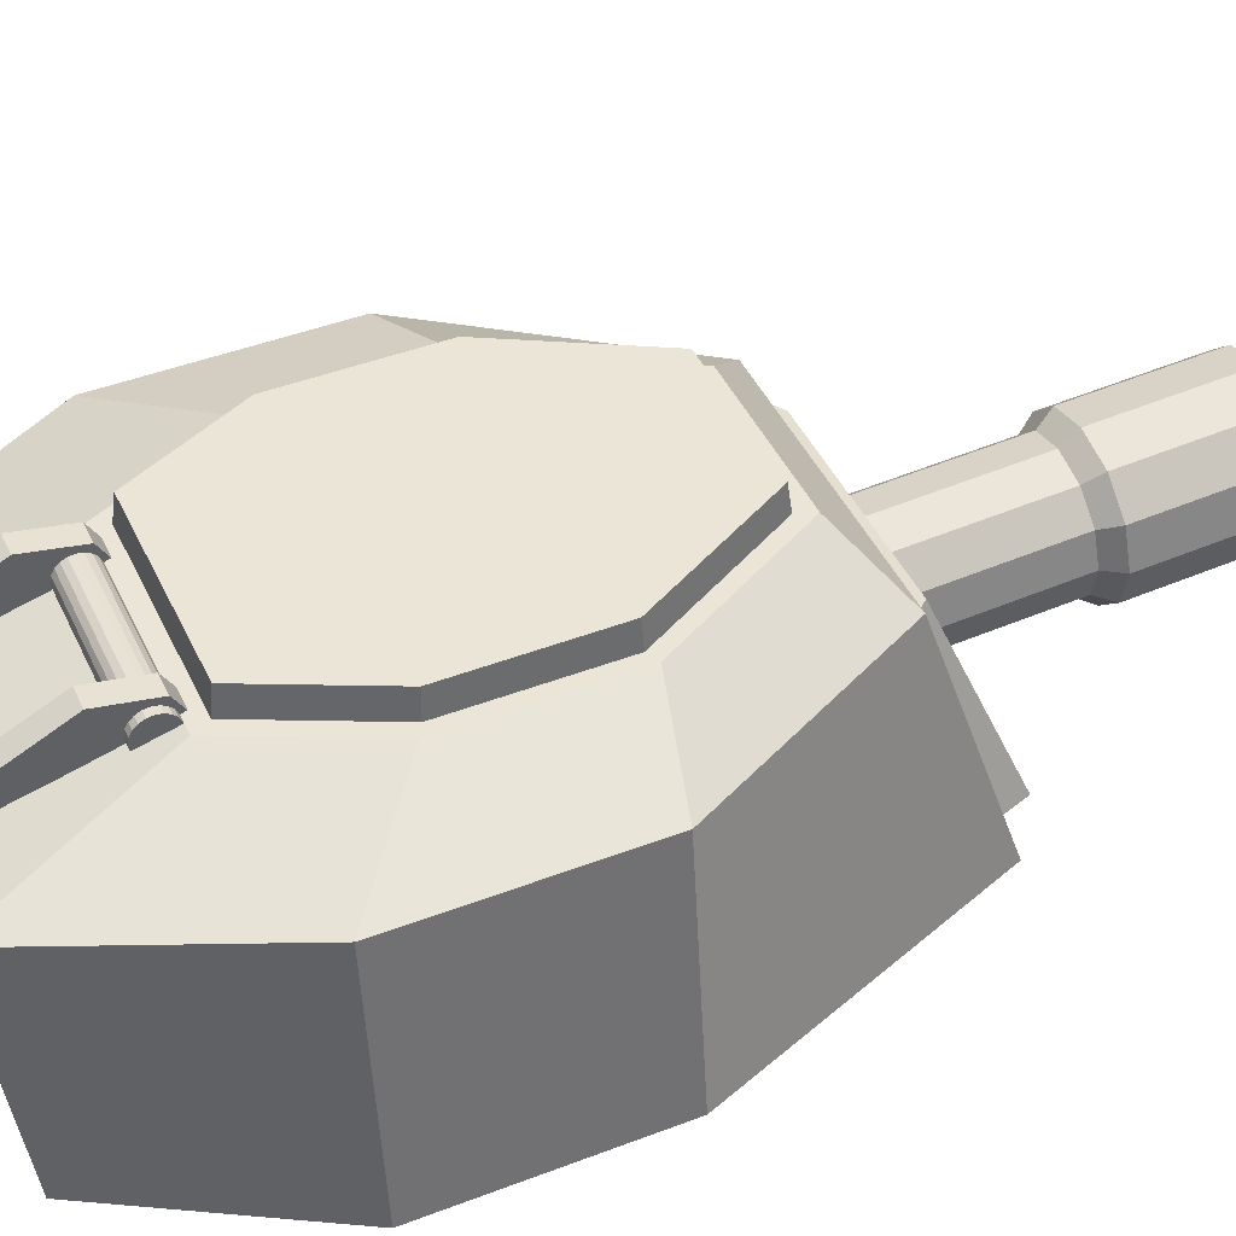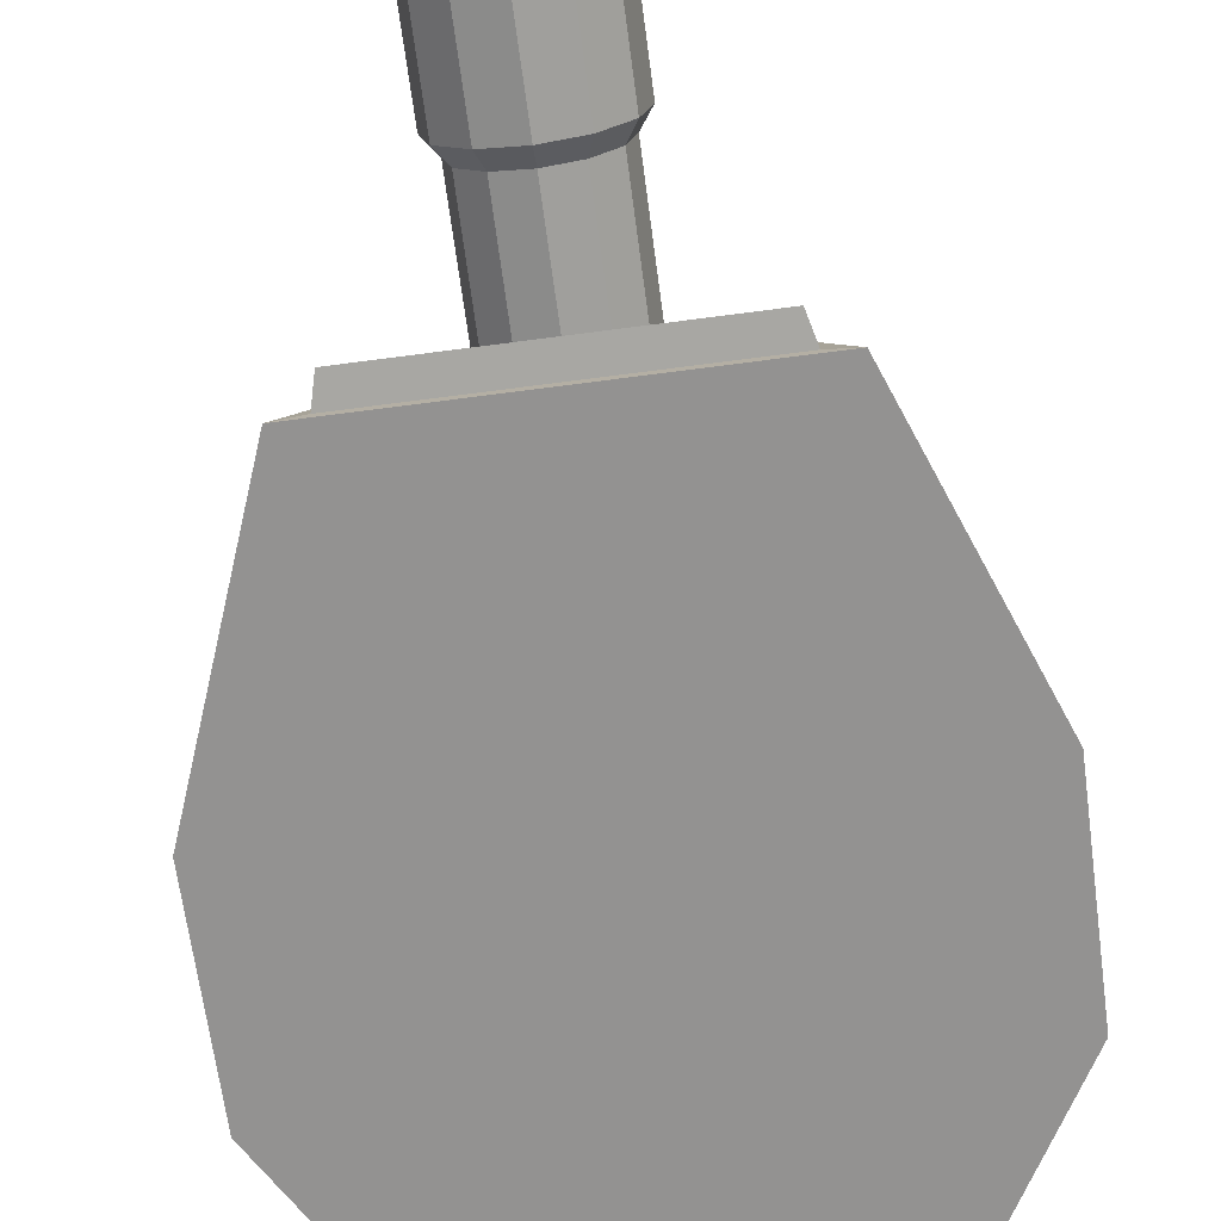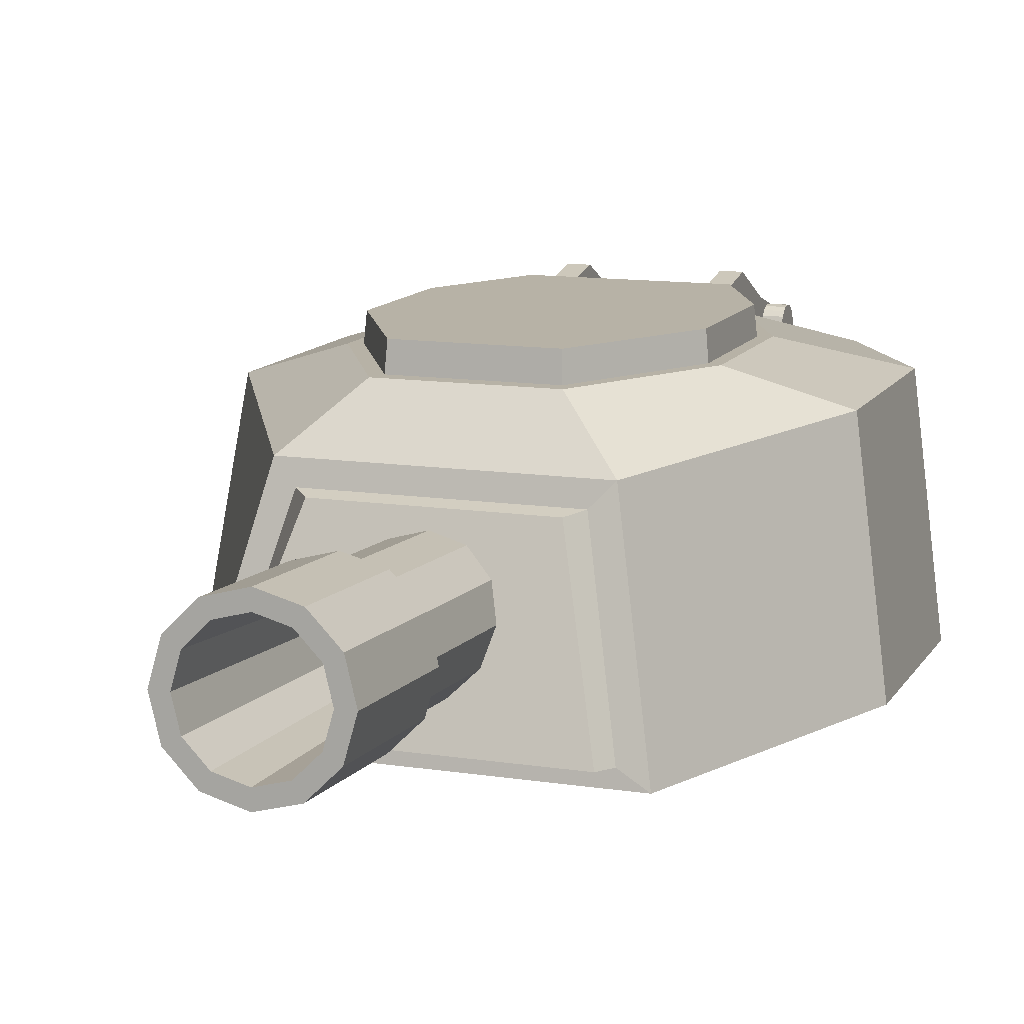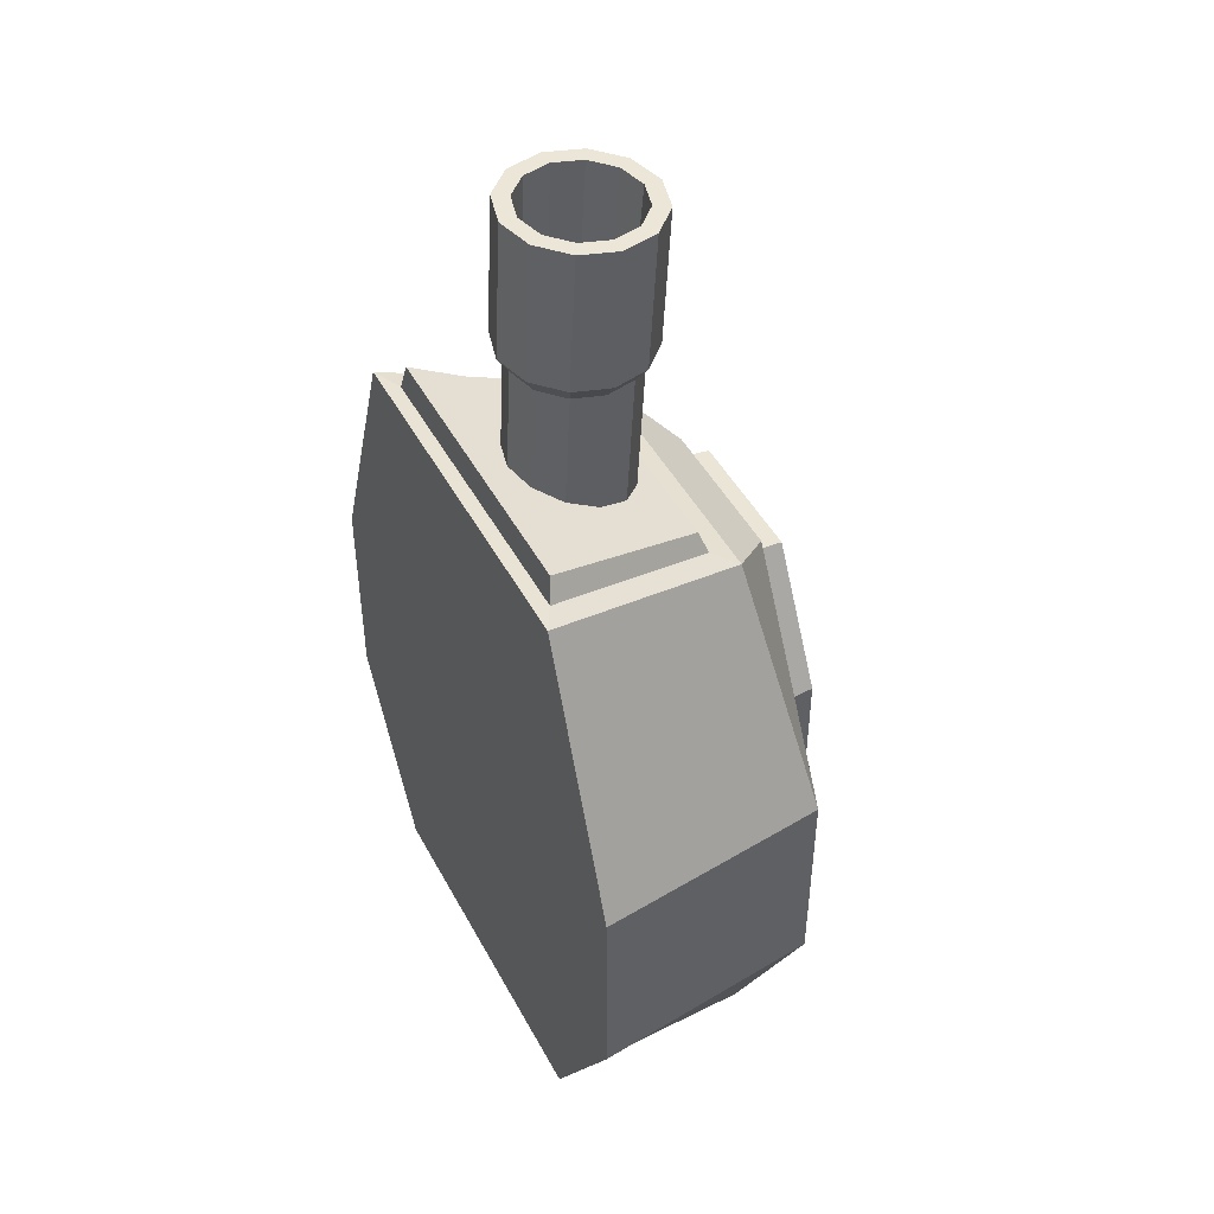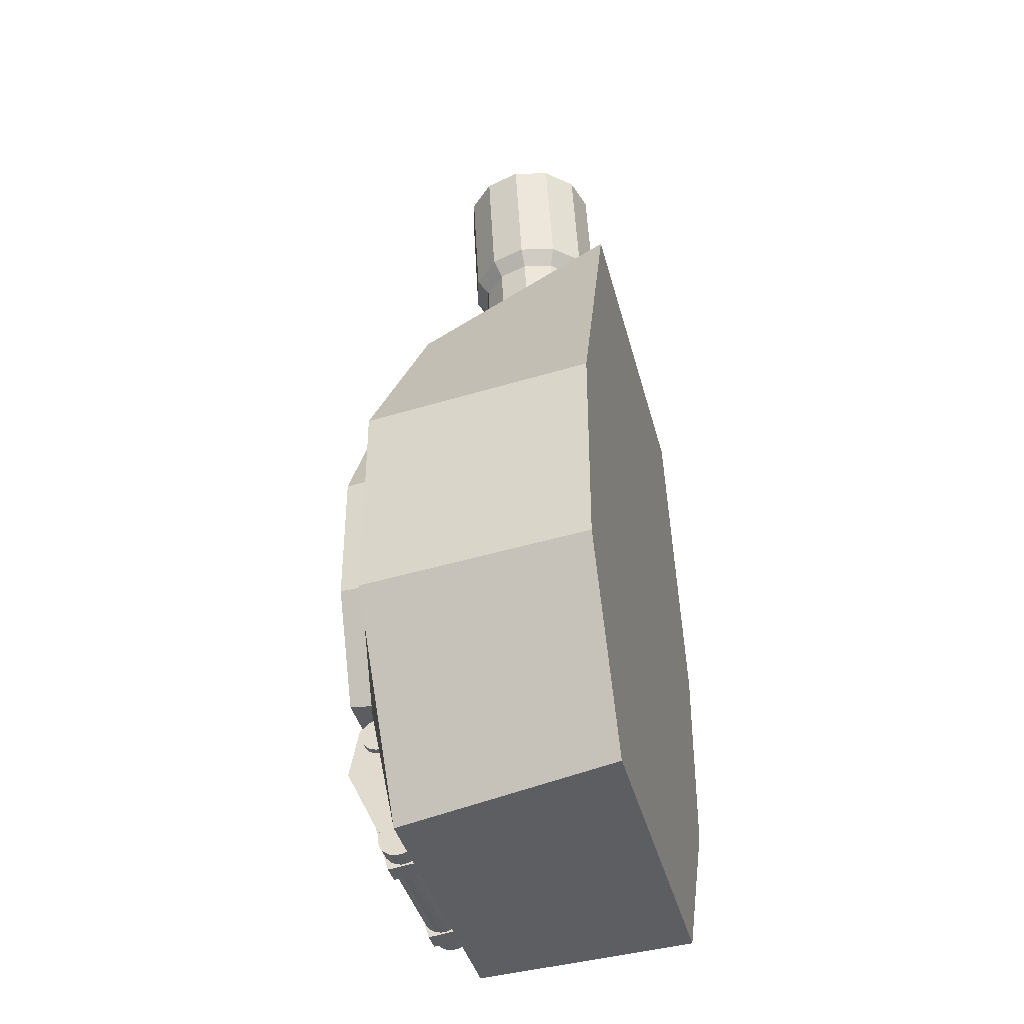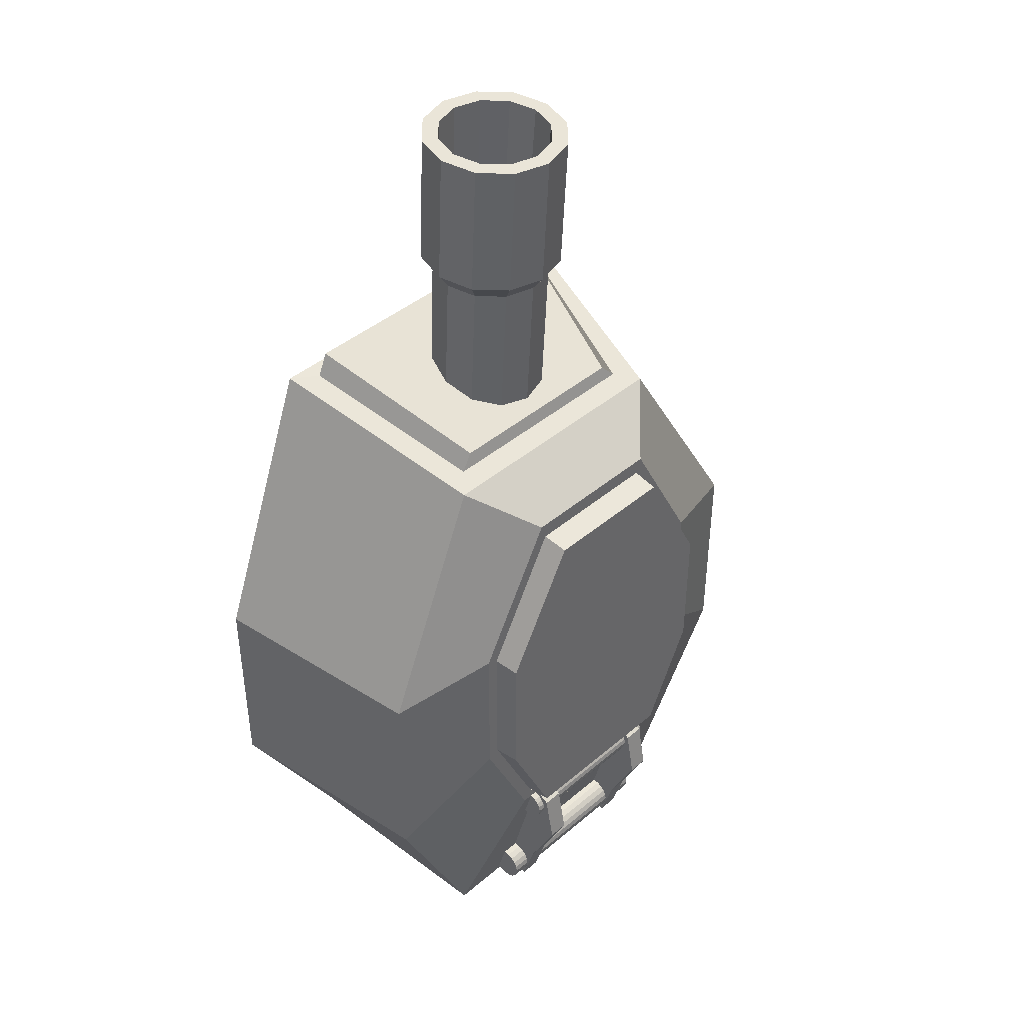
<metadata>
{"format":"obj","ext":"obj","renderer":"f3d","projection":"perspective","resolution":1024,"background":"white","views":[{"elev":44.2,"azim":-114.1,"up":"+Y"},{"elev":-66.5,"azim":7.6,"up":"+Y"},{"elev":12.3,"azim":20.0,"up":"+Y"},{"elev":46.4,"azim":63.0,"up":"+Z"},{"elev":-39.2,"azim":-76.0,"up":"+Z"},{"elev":42.0,"azim":134.5,"up":"+Z"}]}
</metadata>
<code>
o Top_Turret_Cube.003
v -0 3.376 0.4235
v -0 3.515 1.97
v 0.1526 3.335 0.4256
v 0.1828 3.466 1.973
v 0.2642 3.223 0.4313
v 0.3167 3.333 1.98
v 0.3051 3.071 0.439
v 0.3657 3.15 1.989
v 0.2642 2.919 0.4468
v 0.3167 2.967 1.998
v 0.1526 2.807 0.4525
v 0.1828 2.834 2.005
v 0 2.766 0.4546
v 0 2.785 2.008
v -0.1526 2.807 0.4525
v -0.1828 2.834 2.005
v -0.2642 2.919 0.4468
v -0.3167 2.967 1.998
v -0.3051 3.071 0.439
v -0.3657 3.15 1.989
v -0.2642 3.223 0.4313
v -0.3167 3.333 1.98
v -0.1526 3.335 0.4256
v -0.1828 3.466 1.973
v -0 3.434 1.975
v 0.1421 3.396 1.976
v 0.2462 3.292 1.982
v 0.2843 3.15 1.989
v 0.2462 3.008 1.996
v 0.1421 2.904 2.001
v 0 2.866 2.003
v -0.1421 2.904 2.001
v -0.2462 3.008 1.996
v -0.2843 3.15 1.989
v -0.2462 3.292 1.982
v -0.1421 3.396 1.976
v -0 3.309 0.452
v 0.1186 3.278 0.4536
v 0.2054 3.191 0.458
v 0.2372 3.072 0.4641
v 0.2054 2.954 0.4701
v 0.1186 2.867 0.4745
v 0 2.835 0.4761
v -0.1186 2.867 0.4745
v -0.2054 2.954 0.4701
v -0.2372 3.072 0.4641
v -0.2054 3.191 0.458
v -0.1186 3.278 0.4536
v -0 3.415 1.198
v 0.1526 3.374 1.2
v 0.2642 3.263 1.205
v 0.3051 3.11 1.213
v 0.2642 2.958 1.221
v 0.1526 2.847 1.226
v 0 2.806 1.229
v -0.1526 2.847 1.226
v -0.2642 2.958 1.221
v -0.3051 3.11 1.213
v -0.2642 3.263 1.205
v -0.1526 3.374 1.2
v -0 3.48 1.279
v 0.1828 3.431 1.282
v 0.3167 3.297 1.288
v 0.3657 3.115 1.298
v 0.3167 2.932 1.307
v 0.1828 2.799 1.314
v 0 2.75 1.316
v -0.1828 2.799 1.314
v -0.3167 2.932 1.307
v -0.3657 3.115 1.298
v -0.3167 3.297 1.288
v -0.1828 3.431 1.282
v -0.9071 2.531 0.6372
v -0.3847 3.86 0.09408
v -0.9071 2.531 -2.722
v -0.4969 3.86 -2.001
v 0.9071 2.531 0.6372
v 0.3847 3.86 0.09408
v 0.9071 2.531 -2.722
v 0.4969 3.86 -2.001
v -1.437 2.531 -1.805
v -1.437 2.531 -0.7598
v -0.7814 3.86 -0.6293
v -0.7814 3.86 -1.4
v 1.437 2.531 -0.7598
v 1.437 2.531 -1.805
v 0.7814 3.86 -1.4
v 0.7814 3.86 -0.6293
v -0.7704 2.608 0.6215
v -0.5719 3.477 0.3609
v 0.5719 3.477 0.3609
v 0.7704 2.608 0.6215
v -0.7356 2.627 0.7588
v -0.5018 3.457 0.4321
v 0.5018 3.457 0.4321
v 0.7356 2.627 0.7588
v -1.288 3.692 -1.805
v -0.7869 3.629 -2.847
v 0.7869 3.629 -2.847
v 1.288 3.692 -0.7598
v 0.6734 3.584 0.3304
v -0.6734 3.584 0.3304
v -1.288 3.692 -0.7598
v 1.288 3.692 -1.805
v 0.7224 3.86 -1.368
v 0.7224 3.86 -0.6561
v -0.4594 3.86 -1.924
v 0.4594 3.86 -1.924
v -0.7224 3.86 -1.368
v -0.7224 3.86 -0.6561
v 0.3556 3.86 0.01267
v -0.3556 3.86 0.01267
v -0.4999 3.673 -2.815
v 0.4999 3.673 -2.815
v -0.4999 3.645 -2.802
v 0.4999 3.645 -2.802
v -0.4999 3.696 -2.621
v 0.4999 3.696 -2.621
v -0.4999 3.726 -2.624
v 0.4999 3.726 -2.624
v -0.4999 3.755 -2.637
v 0.4999 3.755 -2.637
v -0.4999 3.777 -2.658
v 0.4999 3.777 -2.658
v -0.4999 3.792 -2.685
v 0.4999 3.792 -2.685
v -0.4999 3.798 -2.715
v 0.4999 3.798 -2.715
v -0.4999 3.795 -2.746
v 0.4999 3.795 -2.746
v -0.4999 3.782 -2.774
v 0.4999 3.782 -2.774
v -0.4999 3.761 -2.797
v 0.4999 3.761 -2.797
v -0.4999 3.734 -2.812
v 0.4999 3.734 -2.812
v -0.4999 3.704 -2.818
v 0.4999 3.704 -2.818
v -0.4441 3.818 -2.173
v 0.4441 3.818 -2.173
v -0.4441 3.793 -2.161
v 0.4441 3.793 -2.161
v -0.4441 3.838 -2
v 0.4441 3.838 -2
v -0.4441 3.866 -2.003
v 0.4441 3.866 -2.003
v -0.4441 3.891 -2.015
v 0.4441 3.891 -2.015
v -0.4441 3.911 -2.034
v 0.4441 3.911 -2.034
v -0.4441 3.924 -2.058
v 0.4441 3.924 -2.058
v -0.4441 3.93 -2.085
v 0.4441 3.93 -2.085
v -0.4441 3.926 -2.112
v 0.4441 3.926 -2.112
v -0.4441 3.915 -2.137
v 0.4441 3.915 -2.137
v -0.4441 3.896 -2.157
v 0.4441 3.896 -2.157
v -0.4441 3.872 -2.171
v 0.4441 3.872 -2.171
v -0.4441 3.845 -2.176
v 0.4441 3.845 -2.176
v -0.4075 3.95 -2.026
v -0.4075 3.87 -1.978
v -0.4075 3.771 -2.836
v -0.4075 3.638 -2.82
v -0.3034 3.95 -2.026
v -0.3034 3.87 -1.978
v -0.3034 3.771 -2.836
v -0.3034 3.638 -2.82
v -0.4075 3.844 -2.596
v -0.4075 3.999 -2.28
v -0.4075 3.793 -2.223
v -0.4075 3.715 -2.539
v -0.3034 3.999 -2.28
v -0.3034 3.844 -2.596
v -0.3034 3.715 -2.539
v -0.3034 3.793 -2.223
v 0.3025 3.95 -2.026
v 0.3025 3.87 -1.978
v 0.3025 3.771 -2.836
v 0.3025 3.638 -2.82
v 0.4067 3.95 -2.026
v 0.4067 3.87 -1.978
v 0.4067 3.771 -2.836
v 0.4067 3.638 -2.82
v 0.3025 3.844 -2.596
v 0.3025 3.999 -2.28
v 0.3025 3.793 -2.223
v 0.3025 3.715 -2.539
v 0.4067 3.999 -2.28
v 0.4067 3.844 -2.596
v 0.4067 3.715 -2.539
v 0.4067 3.793 -2.223
v 0.7224 3.86 -1.368
v 0.7224 3.86 -0.6561
v -0.4594 3.86 -1.924
v 0.4594 3.86 -1.924
v -0.7224 3.86 -1.368
v -0.7224 3.86 -0.6561
v 0.3556 3.86 0.01267
v -0.3556 3.86 0.01267
v -0.7097 3.993 -1.362
v 0.7097 3.993 -1.362
v -0.7097 3.993 -0.6619
v 0.7097 3.993 -0.6619
v -0.4513 3.993 -1.908
v 0.4513 3.993 -1.908
v 0.3494 3.993 -0.004908
v -0.3494 3.993 -0.004908
g Top_Turret_Cube.003_cannon
f 61 2 4 62
f 62 4 6 63
f 63 6 8 64
f 64 8 10 65
f 65 10 12 66
f 66 12 14 67
f 67 14 16 68
f 68 16 18 69
f 69 18 20 70
f 70 20 22 71
f 71 22 24 72
f 72 24 2 61
f 10 8 28 29
f 2 24 36 25
f 8 6 27 28
f 24 22 35 36
f 6 4 26 27
f 22 20 34 35
f 4 2 25 26
f 20 18 33 34
f 18 16 32 33
f 16 14 31 32
f 14 12 30 31
f 12 10 29 30
f 35 34 46 47
f 32 31 43 44
f 29 28 40 41
f 36 35 47 48
f 26 25 37 38
f 33 32 44 45
f 30 29 41 42
f 25 36 48 37
f 27 26 38 39
f 34 33 45 46
f 31 30 42 43
f 28 27 39 40
f 23 60 49 1
f 21 59 60 23
f 19 58 59 21
f 17 57 58 19
f 15 56 57 17
f 13 55 56 15
f 11 54 55 13
f 9 53 54 11
f 7 52 53 9
f 5 51 52 7
f 3 50 51 5
f 1 49 50 3
f 60 72 61 49
f 59 71 72 60
f 58 70 71 59
f 57 69 70 58
f 56 68 69 57
f 55 67 68 56
f 54 66 67 55
f 53 65 66 54
f 52 64 65 53
f 51 63 64 52
f 50 62 63 51
f 49 61 62 50
f 113 114 116 115
f 117 118 120 119
f 119 120 122 121
f 121 122 124 123
f 123 124 126 125
f 125 126 128 127
f 127 128 130 129
f 129 130 132 131
f 131 132 134 133
f 133 134 136 135
f 135 136 138 137
f 137 138 114 113
f 116 114 138 136 134 132 130 128 126 124 122 120 118
f 113 115 117 119 121 123 125 127 129 131 133 135 137
f 139 140 142 141
f 143 144 146 145
f 145 146 148 147
f 147 148 150 149
f 149 150 152 151
f 151 152 154 153
f 153 154 156 155
f 155 156 158 157
f 157 158 160 159
f 159 160 162 161
f 161 162 164 163
f 163 164 140 139
f 142 140 164 162 160 158 156 154 152 150 148 146 144
f 139 141 143 145 147 149 151 153 155 157 159 161 163
f 173 167 168 176
f 167 171 172 168
f 177 169 170 180
f 169 165 166 170
f 174 165 169 177
f 180 170 166 175
f 172 179 176 168
f 179 180 175 176
f 167 173 178 171
f 173 174 177 178
f 171 178 179 172
f 178 177 180 179
f 165 174 175 166
f 174 173 176 175
f 189 183 184 192
f 183 187 188 184
f 193 185 186 196
f 185 181 182 186
f 190 181 185 193
f 196 186 182 191
f 188 195 192 184
f 195 196 191 192
f 183 189 194 187
f 189 190 193 194
f 187 194 195 188
f 194 193 196 195
f 181 190 191 182
f 190 189 192 191
f 203 198 208 211
f 202 204 212 207
f 197 200 210 206
f 208 207 212 211
f 210 209 205 206
f 206 205 207 208
f 199 201 205 209
f 198 197 206 208
f 201 202 207 205
f 204 203 211 212
f 200 199 209 210
g Top_Turret_Cube.003_top_turret
f 81 97 98 75
f 75 98 99 79
f 85 100 101 77
f 102 73 89 90
f 82 85 77 73
f 76 84 109 107
f 78 88 106 111
f 83 74 112 110
f 75 79 86 81
f 81 86 85 82
f 79 99 104 86
f 86 104 100 85
f 73 102 103 82
f 82 103 97 81
f 89 92 96 93
f 73 77 92 89
f 101 102 90 91
f 77 101 91 92
f 96 95 94 93
f 90 89 93 94
f 91 90 94 95
f 92 91 95 96
f 84 76 98 97
f 76 80 99 98
f 88 78 101 100
f 78 74 102 101
f 74 83 103 102
f 83 84 97 103
f 80 87 104 99
f 87 88 100 104
f 88 87 105 106
f 84 83 110 109
f 74 78 111 112
f 80 76 107 108
f 87 80 108 105

</code>
